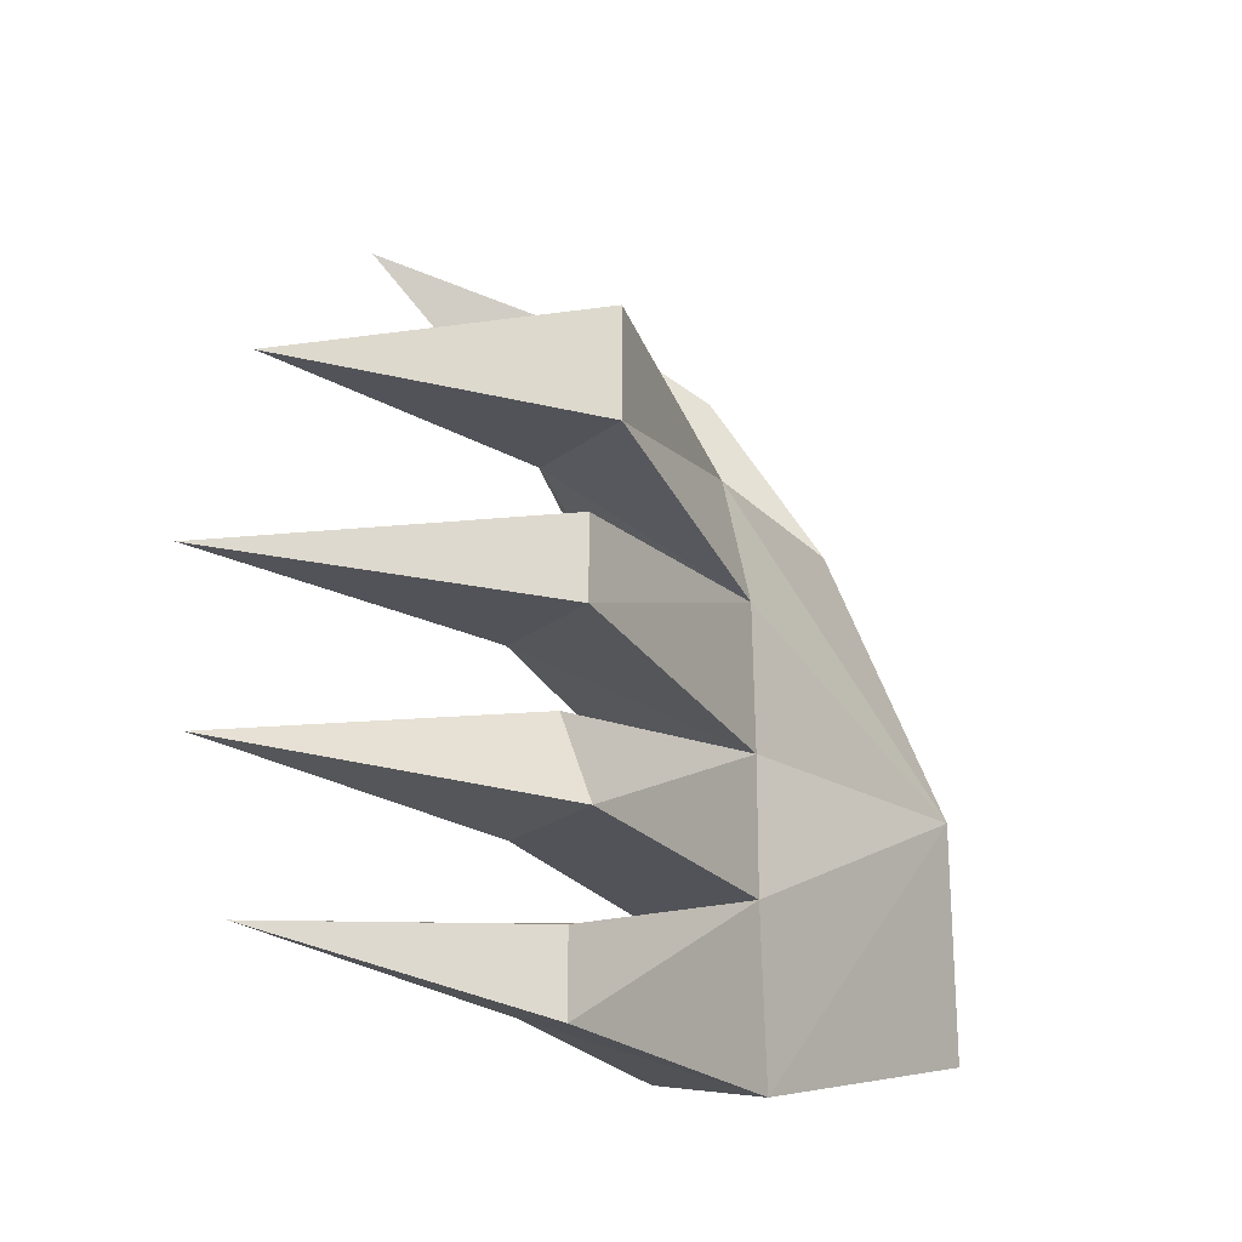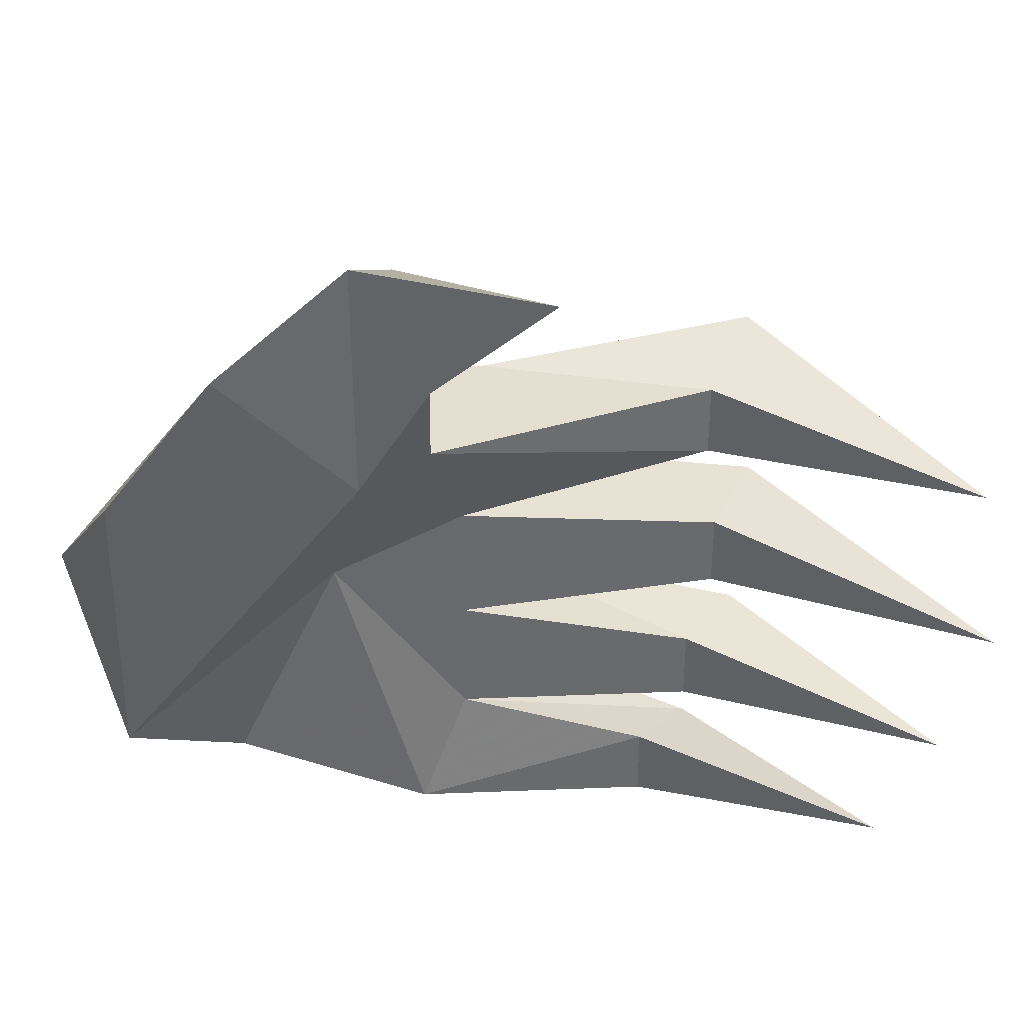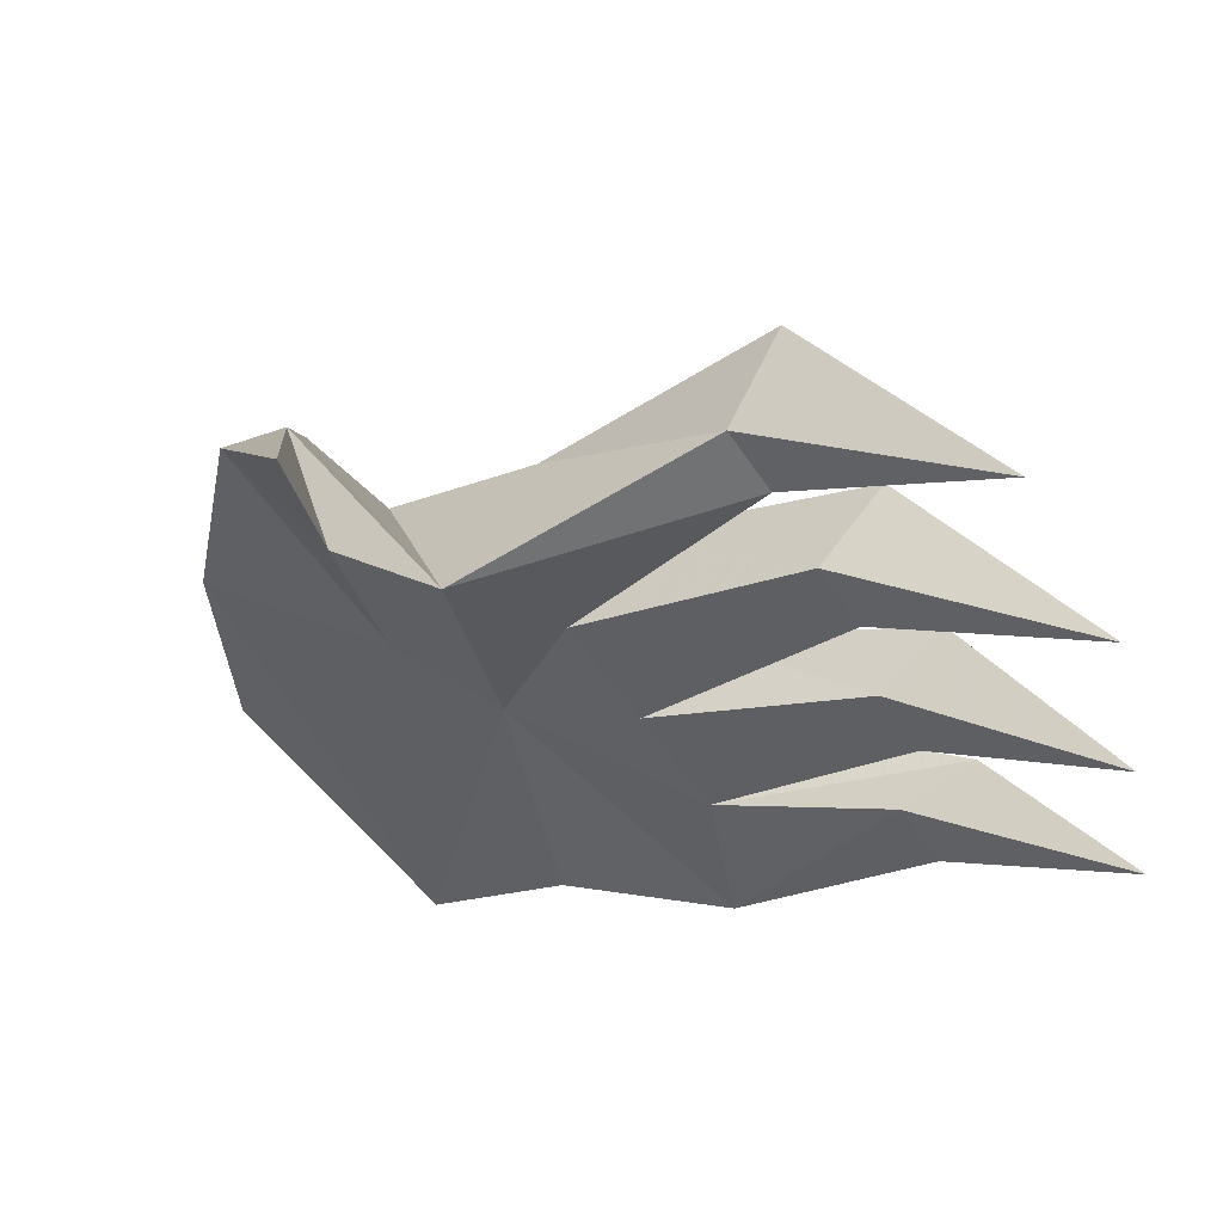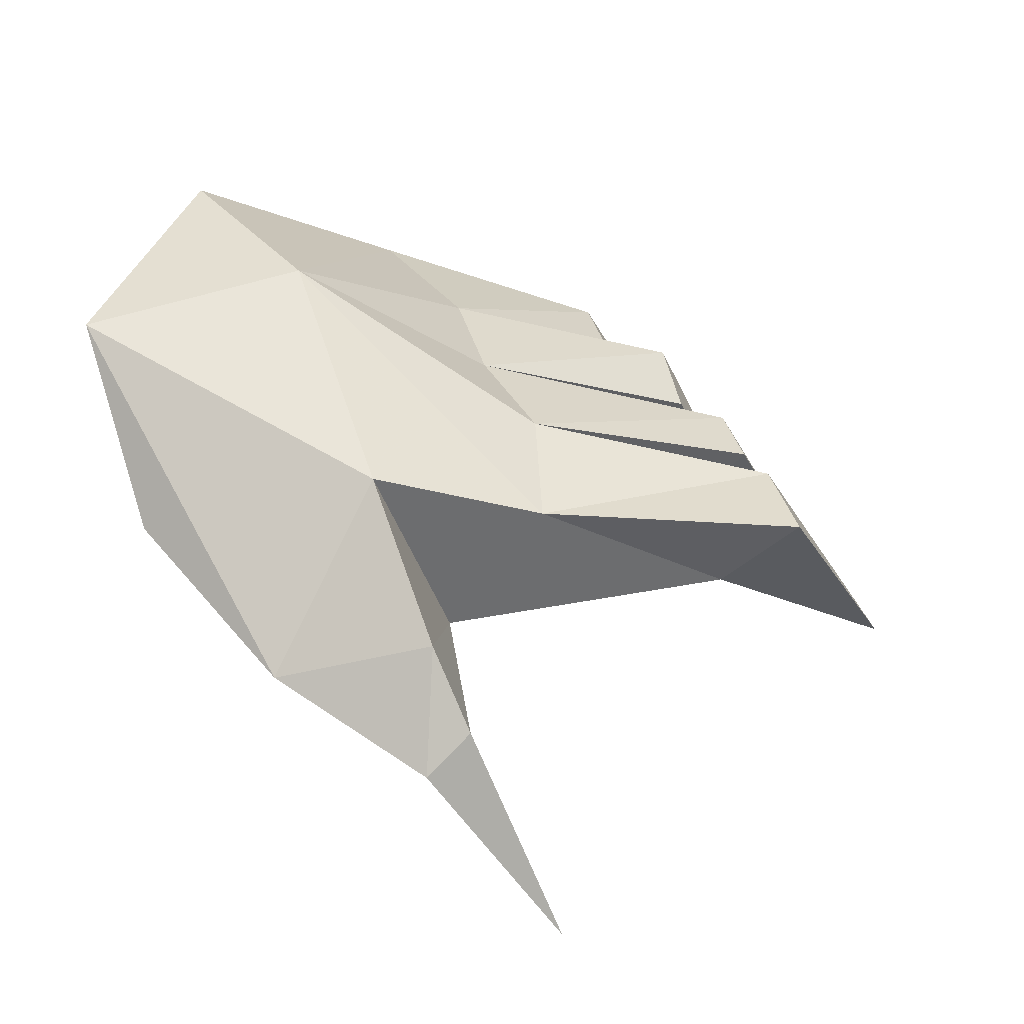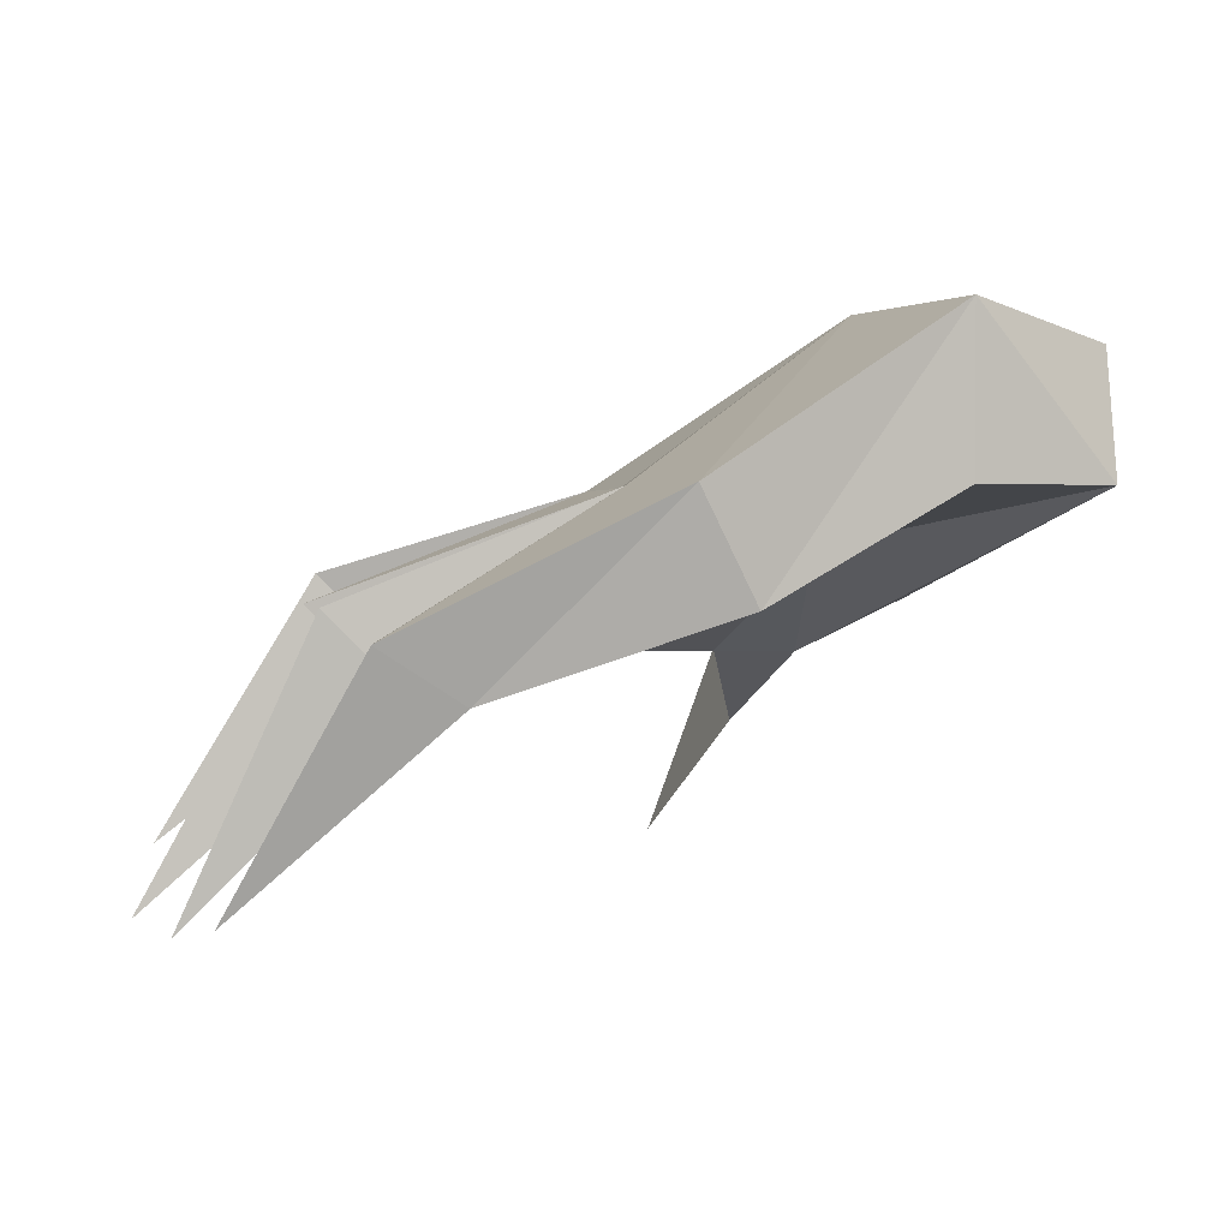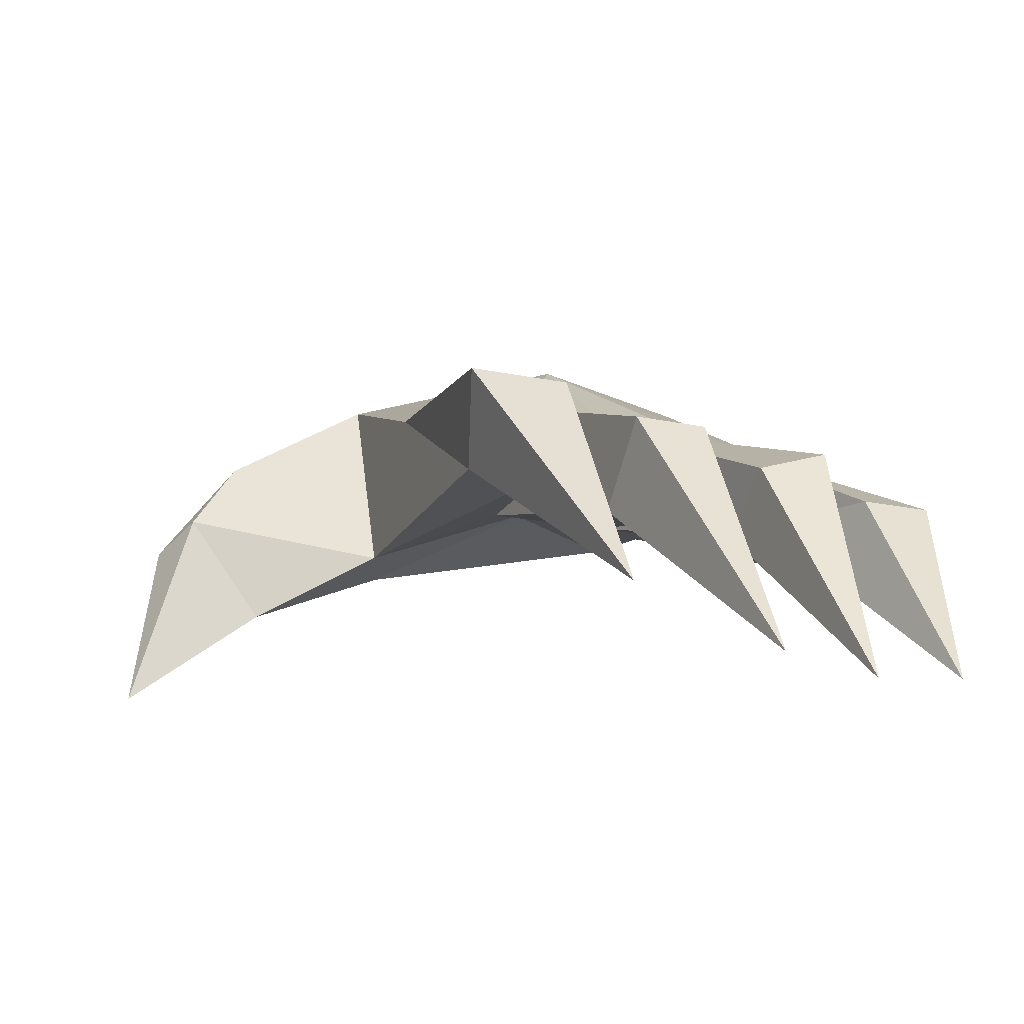
<metadata>
{"format":"obj","ext":"obj","renderer":"f3d","projection":"perspective","resolution":1024,"background":"white","views":[{"elev":-22.6,"azim":97.6,"up":"+Z"},{"elev":37.3,"azim":-21.4,"up":"+Z"},{"elev":-55.5,"azim":33.3,"up":"+Y"},{"elev":36.5,"azim":-14.3,"up":"+Y"},{"elev":1.5,"azim":177.9,"up":"+Y"},{"elev":-19.6,"azim":68.6,"up":"+Y"}]}
</metadata>
<code>
v -0.2049 0.2644 0.4112
v -0.2049 0.2644 0.1175
v -0.1462 0.1762 0.2937
v -0.3518 0.3231 0.2643
v -0.1755 0.3818 0.3231
v -0.2049 0.4993 0.1469
v -0.1168 0.2644 0.1469
v 0.00068 0.4112 0.1469
v 0.2357 0.2644 0.1469
v 0.3238 0.3525 0.1762
v 0.5 0.05874 0.05874
v 0.3238 0.3525 0.05874
v 0.2357 0.2644 0.05874
v 0.03006 0.4406 0
v -0.05806 0.3231 0
v 0.2357 0.235 -0.02938
v -0.4693 0.4112 0.05874
v -0.4693 0.4406 -0.3231
v -0.05806 0.4406 -0.47
v -0.3224 0.6168 -0.3818
v -0.2343 0.6168 -0.1469
v 0.1475 0.235 -0.4406
v -0.1168 0.3231 -0.4406
v 0.1475 0.235 -0.3525
v 0.3825 0.02938 -0.4112
v 0.2357 0.235 -0.1175
v -0.05806 0.3231 -0.1469
v 0.00068 0.4406 -0.1469
v 0.2063 0.235 -0.2056
v 0.2944 0.2937 -0.2056
v 0.4413 0 -0.2643
v 0.2944 0.3231 -0.2937
v 0.2063 0.235 -0.2937
v 0.00068 0.4406 -0.2937
v -0.05806 0.3231 -0.2937
v 0.2357 0.2937 -0.3818
v 0.2357 0.2937 -0.47
v 0.3238 0.3231 -0.1175
v 0.3238 0.3231 -0.02938
v 0.5 0 -0.1175
v -0.2049 0.3818 -0.08812
v -0.3224 0.4406 -0.3818
v -0.1462 0.2937 0.3818
v -0.05806 0.02938 0.47
v -0.5 0.5896 -0.1293
f 1 2 3
f 2 1 4
f 5 4 1
f 4 5 6
f 7 6 5
f 6 7 8
f 9 8 7
f 8 9 10
f 11 10 9
f 10 11 12
f 13 12 11
f 12 13 14
f 15 14 13
f 14 15 16
f 4 17 18
f 6 45 4
f 19 20 21
f 22 23 19
f 23 22 24
f 25 24 22
f 26 27 28
f 29 28 27
f 28 29 30
f 31 30 29
f 30 31 32
f 33 32 31
f 32 33 34
f 35 34 33
f 34 35 36
f 24 36 35
f 36 24 25
f 25 22 37
f 19 37 22
f 37 19 34
f 34 21 28
f 14 28 21
f 28 14 38
f 39 38 14
f 38 39 40
f 16 40 39
f 11 9 13
f 7 13 9
f 13 7 15
f 41 15 7
f 15 41 27
f 35 27 41
f 27 35 29
f 33 29 35
f 29 33 31
f 24 35 23
f 41 23 35
f 23 41 42
f 2 7 3
f 43 3 7
f 3 43 44
f 1 44 43
f 44 1 3
f 15 27 16
f 26 16 27
f 16 26 40
f 12 14 8
f 8 21 6
f 7 2 41
f 30 32 28
f 34 28 32
f 34 36 37
f 25 37 36
f 40 26 38
f 28 38 26
f 7 5 43
f 1 43 5
f 4 18 2
f 14 16 39
f 12 8 10
f 20 23 42
f 18 41 2
f 21 8 14
f 45 20 18
f 42 18 20
f 18 42 41
f 21 34 19
f 20 19 23
f 45 21 20
f 21 45 6
f 17 4 45
f 45 18 17

</code>
